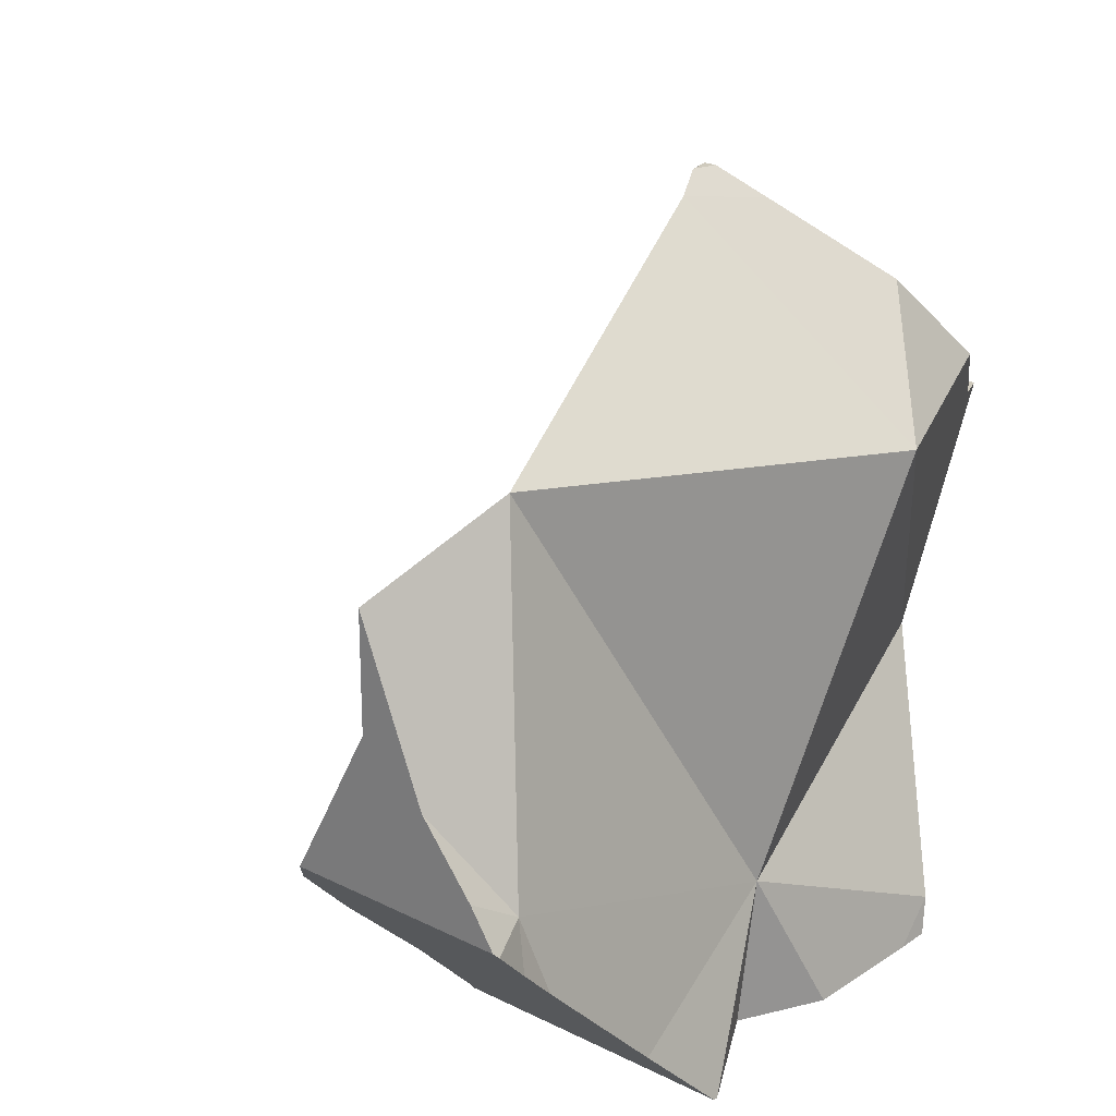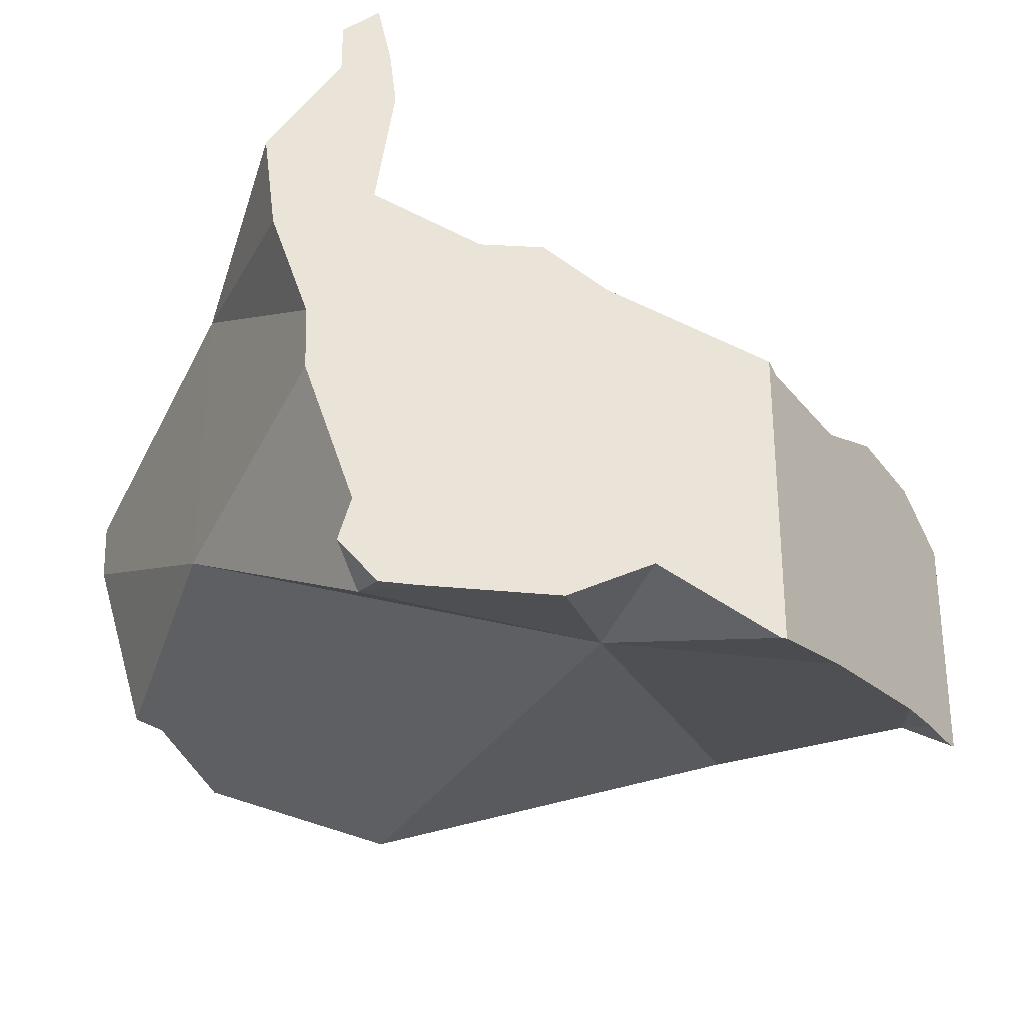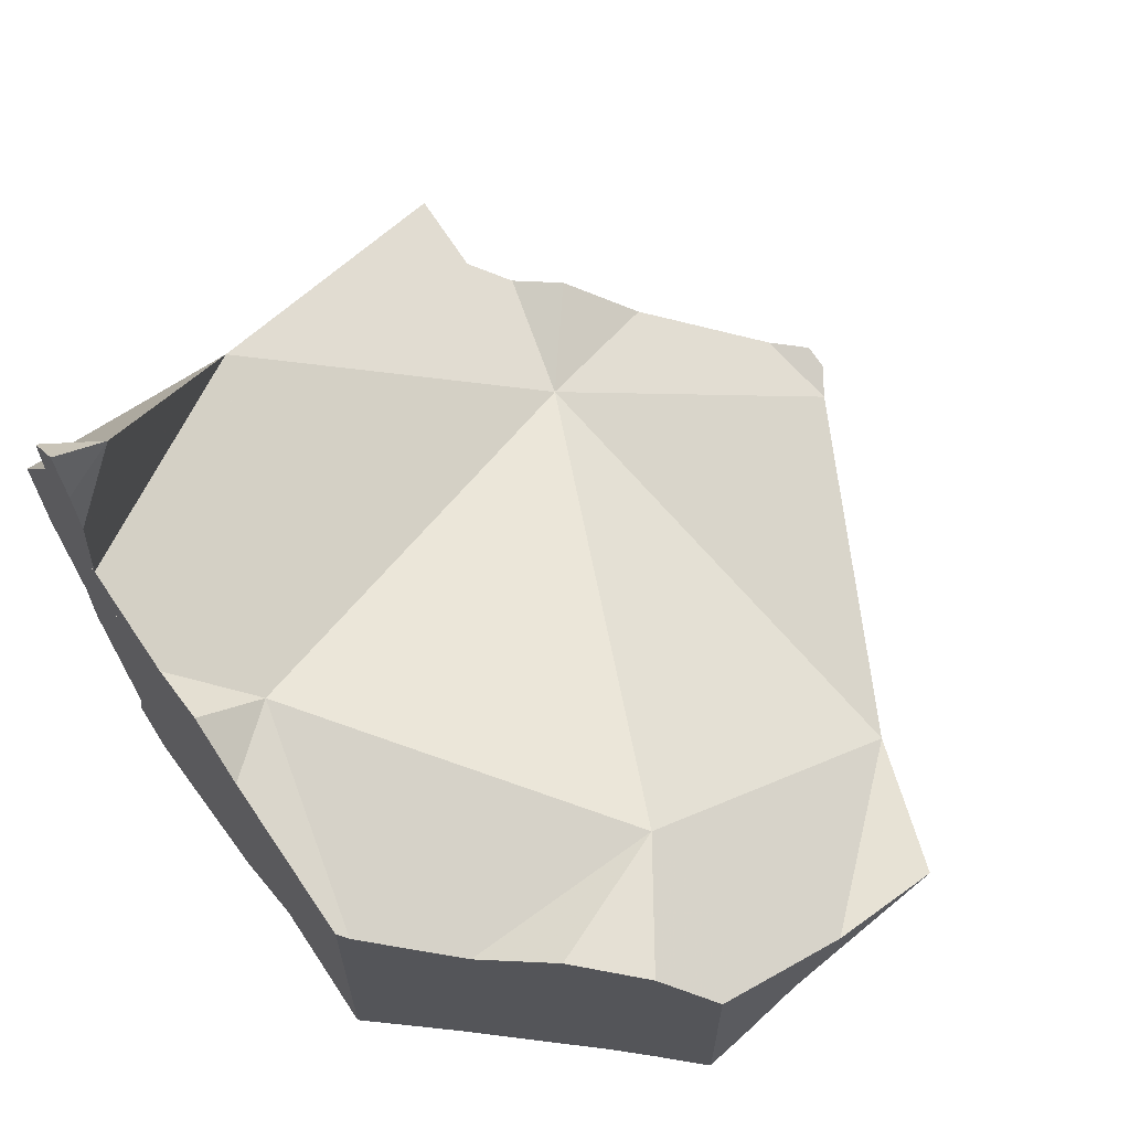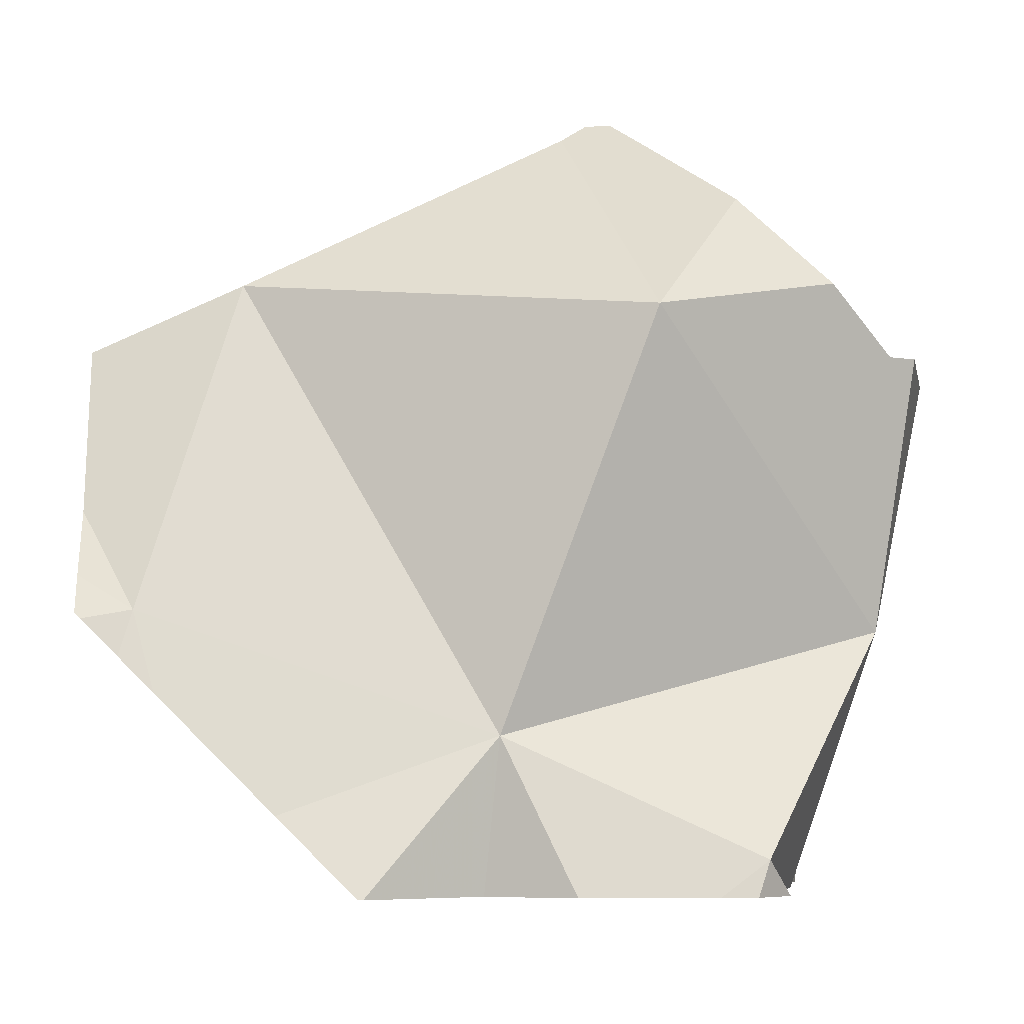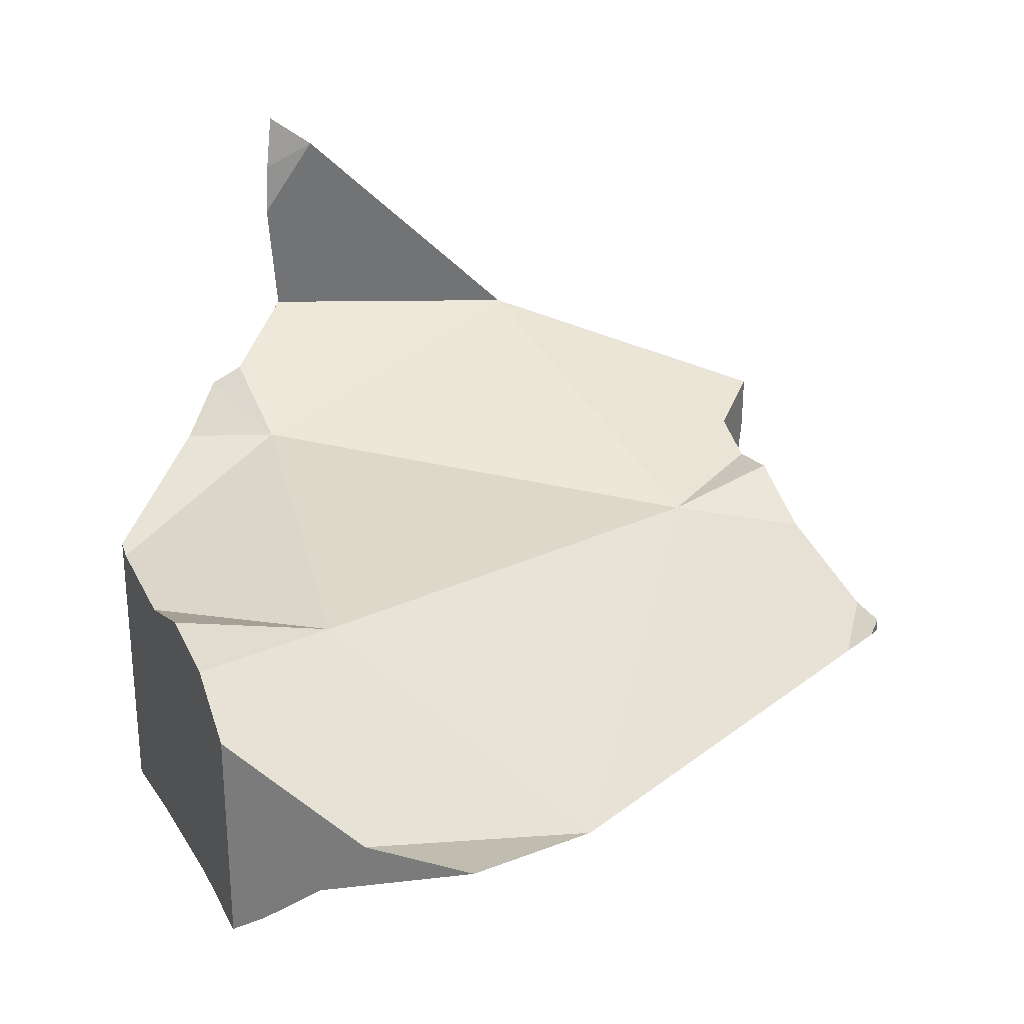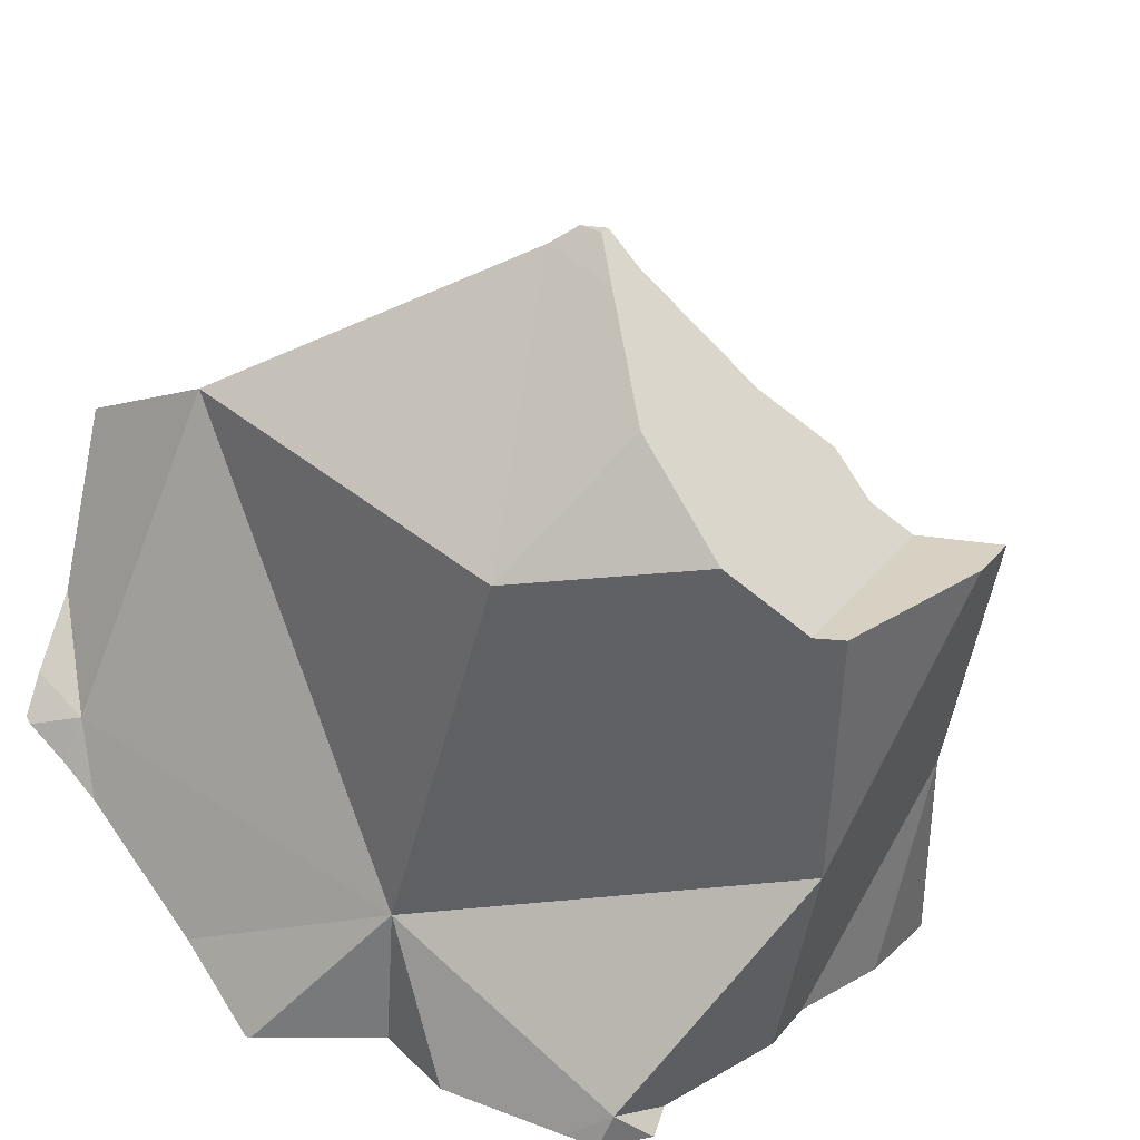
<metadata>
{"format":"obj","ext":"obj","renderer":"f3d","projection":"perspective","resolution":1024,"background":"white","views":[{"elev":22.8,"azim":130.4,"up":"+Y"},{"elev":-29.9,"azim":-11.8,"up":"+Z"},{"elev":64.6,"azim":53.8,"up":"+Z"},{"elev":-6.4,"azim":174.9,"up":"+Y"},{"elev":27.3,"azim":112.2,"up":"+Z"},{"elev":27.1,"azim":-151.2,"up":"+Y"}]}
</metadata>
<code>
v -0.03548 -0.02222 -0.0502
v -0.03528 -0.02222 -0.05744
v -0.03522 -0.02222 -0.05962
v -0.03451 -0.02222 -0.06206
v -0.03444 -0.02222 -0.05047
v -0.03097 -0.02222 -0.07429
v -0.02685 -0.02222 -0.08846
v -0.02222 -0.02222 -0.09017
v -0.02222 -0.02222 -0.05931
v -0.02222 -0.02222 -0.05364
v -0.02146 -0.07173 -0.03434
v -0.02139 -0.06772 -0.08006
v -0.01751 -0.01751 -0.05671
v -0.01712 -0.1111 -0.0246
v -0.0165 -0.0165 -0.05737
v -0.01516 -0.1111 -0.04016
v -0.01129 -0.1111 -0.05062
v -0.01123 -0.01123 -0.09676
v -0.009893 -0.009893 -0.05575
v -0.009118 -0.1111 -0.05648
v -0.008948 -0.1111 -0.06265
v -0.008937 -0.1111 -0.01205
v -0.008826 -0.1111 -0.06704
v -0.005366 -0.1111 -0.006576
v -0.005365 -0.1111 0.001603
v -0.002783 -0.1111 -0.09709
v -0.00208 -0.1111 -0.09779
v -0.0007268 -0.1111 -0.08967
v -0.0001006 -0.0001004 -0.06227
v 0.0006276 -0.1111 0.006517
v 0.0009652 -0.1111 -0.03231
v 0.001084 -0.1022 0.002615
v 0.001205 -0.1111 -0.04345
v 0.001474 -0.1052 -0.1024
v 0.002851 -0.1111 -0.002932
v 0.00289 -0.1111 -0.01915
v 0.003576 -0.1111 -0.1034
v 0.003927 0.003927 -0.09167
v 0.003962 -0.1111 -0.01182
v 0.005176 -0.0228 -0.06051
v 0.009601 -0.1111 -0.1034
v 0.009601 -0.1111 -0.04514
v 0.01183 0.01183 -0.08198
v 0.01235 -0.1111 -0.03705
v 0.01703 0.01703 -0.07561
v 0.01703 0.01703 -0.06706
v 0.01856 -0.1111 -0.03964
v 0.01914 -0.01694 -0.1067
v 0.02222 0.02222 -0.06909
v 0.02222 0.02222 -0.06697
v 0.02385 -0.1111 -0.03915
v 0.02641 0.02222 -0.06788
v 0.02745 -0.1111 -0.1029
v 0.02916 -0.1111 -0.03865
v 0.02928 -0.1111 -0.07923
v 0.02929 -0.0988 -0.04767
v 0.03087 0.01914 -0.06957
v 0.03209 -0.1111 -0.1028
v 0.03976 -0.1111 -0.04561
v 0.04391 -0.08566 -0.09699
v 0.04466 -0.1111 -0.0475
v 0.04588 -0.1111 -0.09591
v 0.04635 -0.1111 -0.09568
v 0.06584 -0.1111 -0.1064
v 0.06667 -0.1111 -0.1065
v 0.06667 -0.1111 -0.06399
v 0.06667 -0.1111 -0.05598
v 0.06825 -0.1095 -0.05737
v 0.06929 -0.1085 -0.05746
v 0.07788 -0.09989 -0.05822
v 0.07949 -0.09829 -0.1033
v 0.08217 -0.09561 -0.0586
v 0.08311 -0.06017 -0.05432
v 0.08327 -0.09451 -0.1028
v 0.08587 -0.0104 -0.08201
v 0.09272 -0.08506 -0.05331
v 0.09865 -0.07913 -0.1005
v 0.1022 -0.06589 -0.09762
v 0.1032 -0.07455 -0.05507
v 0.1043 -0.07345 -0.1005
v 0.1102 -0.0676 -0.101
v 0.1111 -0.06667 -0.1007
v 0.1111 -0.06667 -0.07923
v 0.1111 -0.06667 -0.06267
v 0.1111 -0.06038 -0.09654
v 0.1111 -0.05719 -0.0678
v 0.1111 -0.05688 -0.06796
v 0.1111 -0.05219 -0.08998
v 0.1111 -0.04928 -0.08766
v 0.1111 -0.04591 -0.07381
v 0.1111 -0.04073 -0.07657
v 0.1111 -0.02117 -0.07657
f 2 1 5
f 11 1 2
f 11 5 1
f 9 3 2
f 2 3 12
f 2 5 9
f 11 2 12
f 9 4 3
f 3 4 12
f 9 6 4
f 4 6 12
f 5 10 9
f 11 10 5
f 6 8 7
f 6 7 12
f 9 8 6
f 12 7 8
f 8 9 18
f 12 8 48
f 8 18 48
f 10 13 9
f 15 9 13
f 15 43 9
f 18 9 38
f 38 9 43
f 11 13 10
f 20 11 12
f 11 15 13
f 40 15 11
f 17 16 11
f 11 16 56
f 20 17 11
f 40 11 56
f 21 20 12
f 23 21 12
f 28 23 12
f 34 28 12
f 34 12 60
f 60 12 48
f 19 29 15
f 40 19 15
f 29 43 15
f 16 17 33
f 56 16 33
f 20 42 17
f 17 42 33
f 18 38 48
f 40 29 19
f 55 20 21
f 55 42 20
f 21 23 55
f 23 28 55
f 28 26 27
f 34 27 26
f 34 26 28
f 28 27 55
f 34 37 27
f 37 53 27
f 53 55 27
f 57 29 40
f 29 46 43
f 57 46 29
f 33 42 56
f 34 41 37
f 60 41 34
f 37 41 53
f 43 48 38
f 56 73 40
f 57 40 75
f 40 73 75
f 60 53 41
f 42 51 47
f 56 42 47
f 55 51 42
f 46 45 43
f 45 48 43
f 49 45 46
f 57 48 45
f 45 49 52
f 45 52 57
f 49 46 50
f 46 52 50
f 57 52 46
f 56 47 51
f 75 48 57
f 60 48 75
f 50 52 49
f 56 51 54
f 51 59 54
f 55 59 51
f 62 55 53
f 60 58 53
f 58 62 53
f 56 54 59
f 55 61 59
f 66 61 55
f 55 62 63
f 55 63 66
f 56 59 61
f 56 61 68
f 56 68 69
f 56 69 70
f 56 70 72
f 56 72 73
f 60 62 58
f 60 63 62
f 60 64 63
f 64 60 71
f 74 71 60
f 78 74 60
f 78 60 75
f 61 66 67
f 68 61 67
f 63 64 65
f 63 65 66
f 65 64 71
f 71 66 65
f 67 66 68
f 68 66 69
f 69 66 70
f 70 66 72
f 74 66 71
f 66 83 72
f 83 66 74
f 73 72 76
f 72 83 76
f 75 73 87
f 79 73 76
f 79 87 73
f 78 77 74
f 74 77 83
f 75 92 78
f 90 75 87
f 75 90 91
f 91 92 75
f 76 83 79
f 78 80 77
f 77 80 83
f 78 81 80
f 78 85 81
f 78 88 85
f 78 89 88
f 92 89 78
f 79 83 84
f 79 84 86
f 79 86 87
f 80 81 83
f 81 82 83
f 81 85 82
f 83 82 85
f 84 83 86
f 83 85 88
f 86 83 87
f 87 83 90
f 89 83 88
f 92 83 89
f 91 90 83
f 92 91 83
f 24 25 32
f 24 35 25
f 32 35 24
f 32 25 30
f 35 30 25
f 32 30 35
f 16 31 11
f 56 16 11
f 11 31 56
f 31 16 44
f 16 33 44
f 56 33 16
f 56 31 44
f 42 47 33
f 56 42 33
f 33 47 44
f 56 47 42
f 44 47 56
f 14 11 31
f 32 11 14
f 31 11 36
f 39 11 32
f 36 11 39
f 22 32 14
f 22 14 36
f 31 36 14
f 24 32 22
f 22 39 24
f 36 39 22
f 32 24 35
f 39 35 24
f 35 39 32
f 16 14 11
f 11 14 31
f 16 11 31
f 14 16 31

</code>
